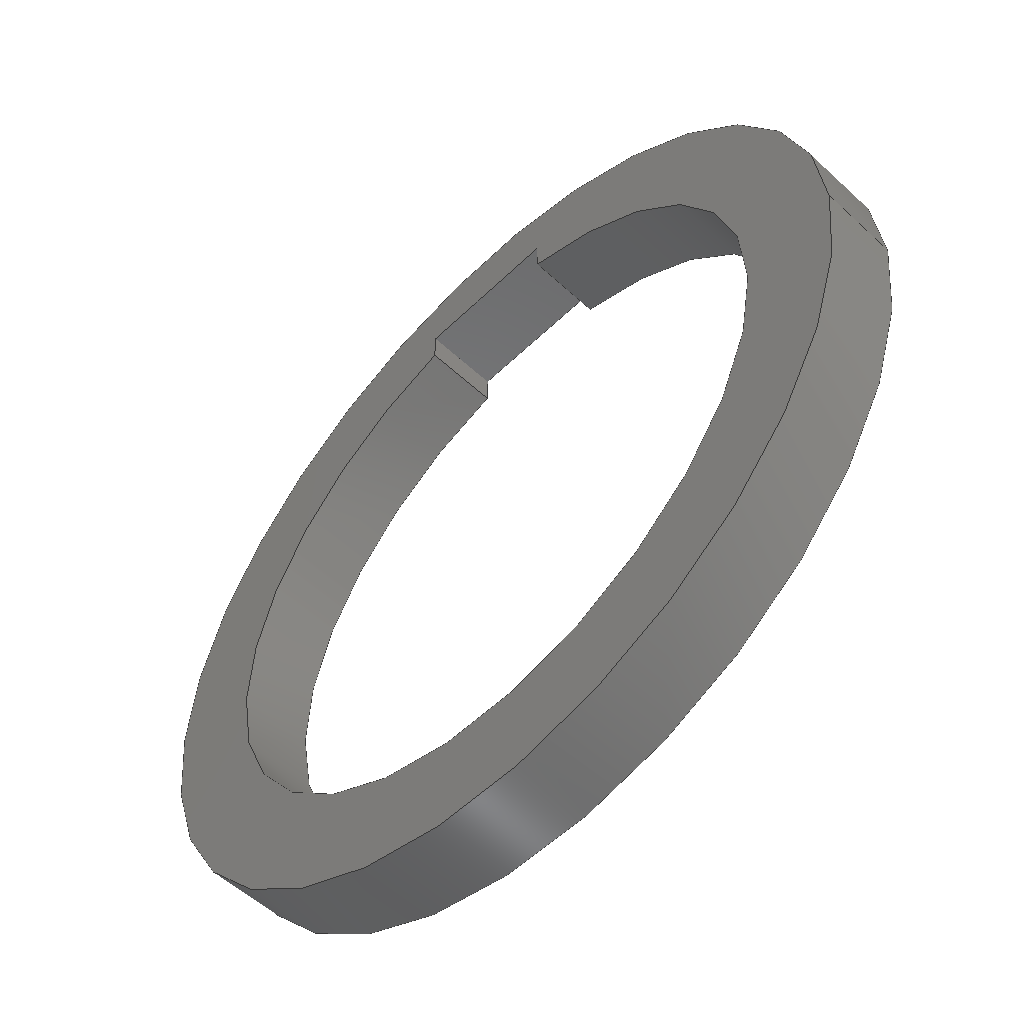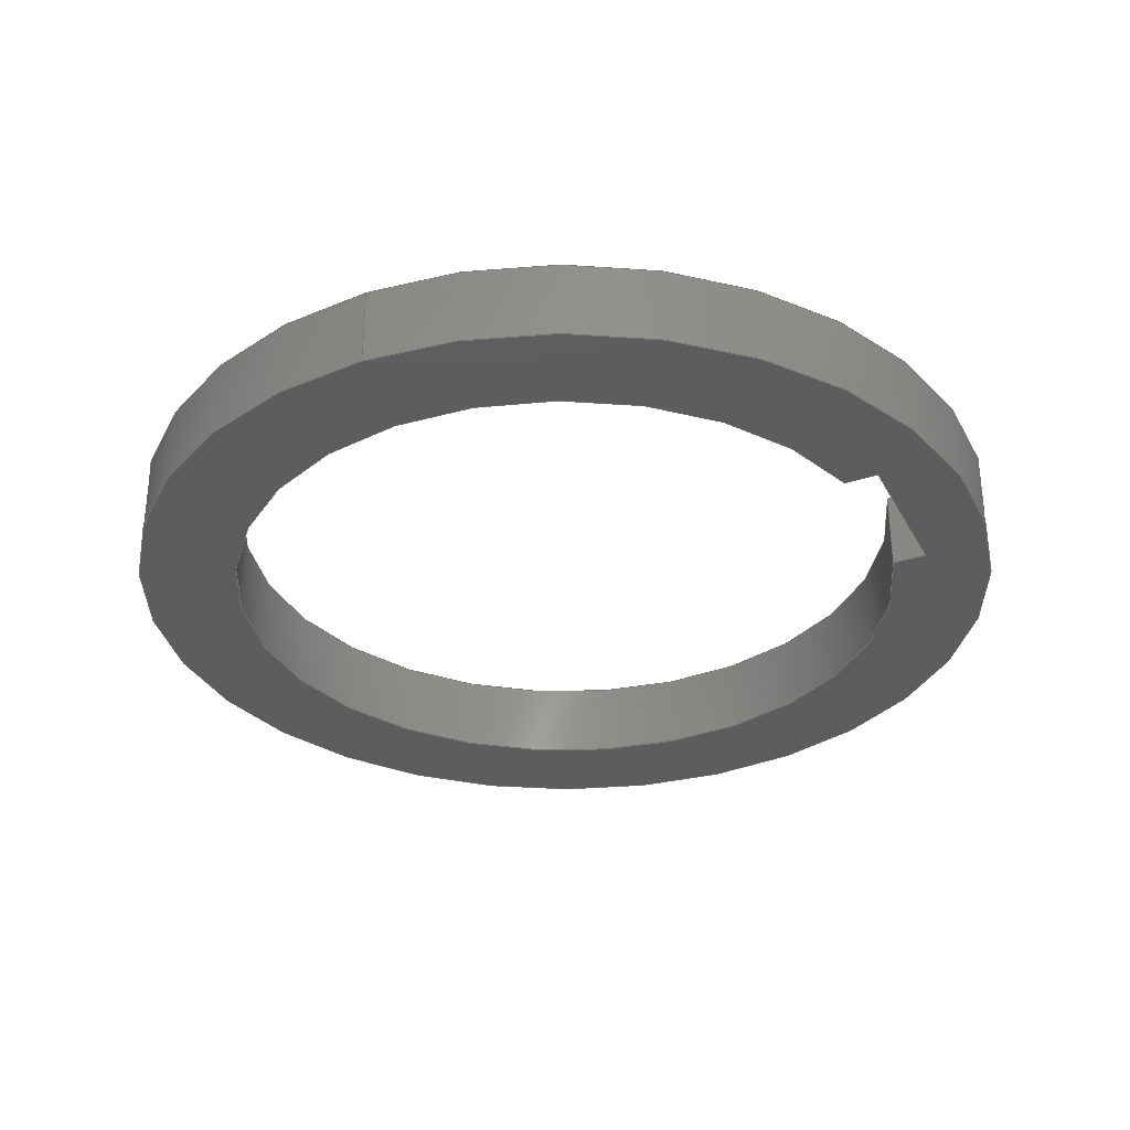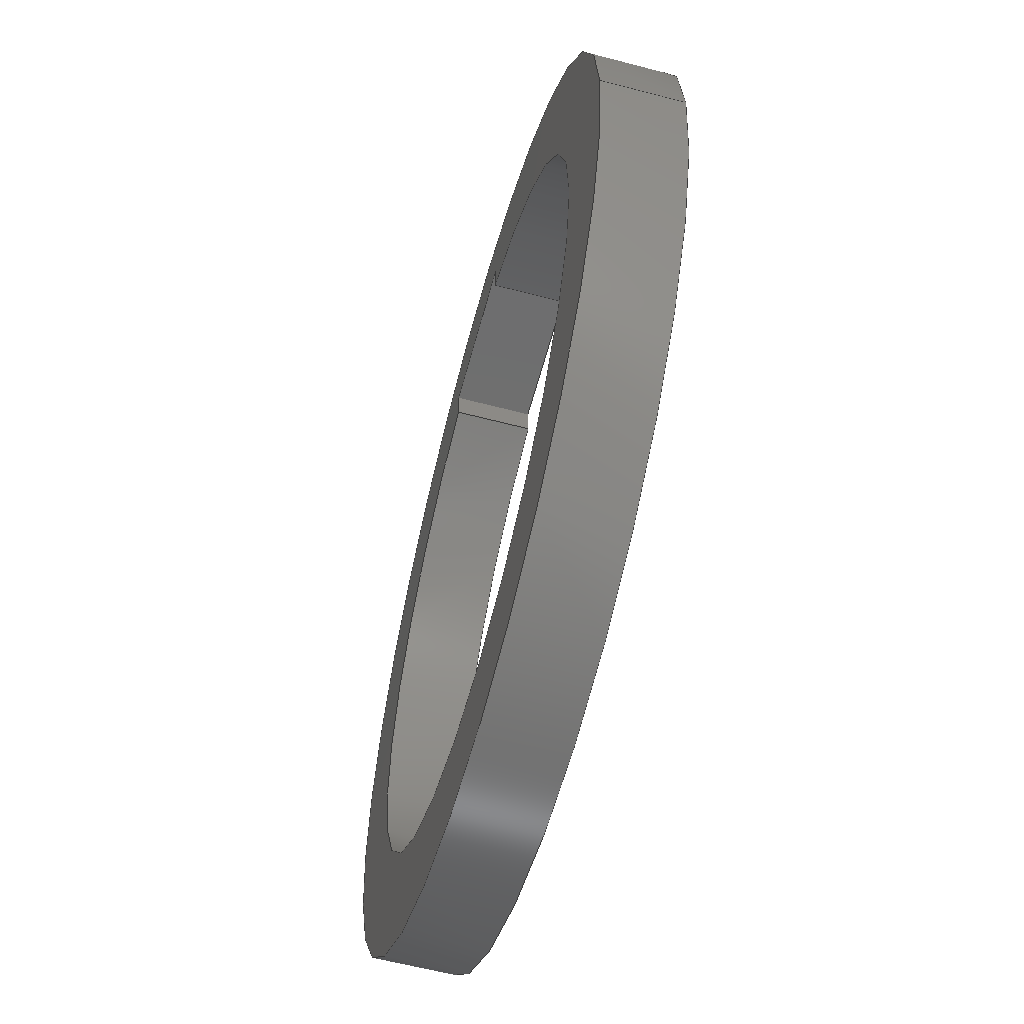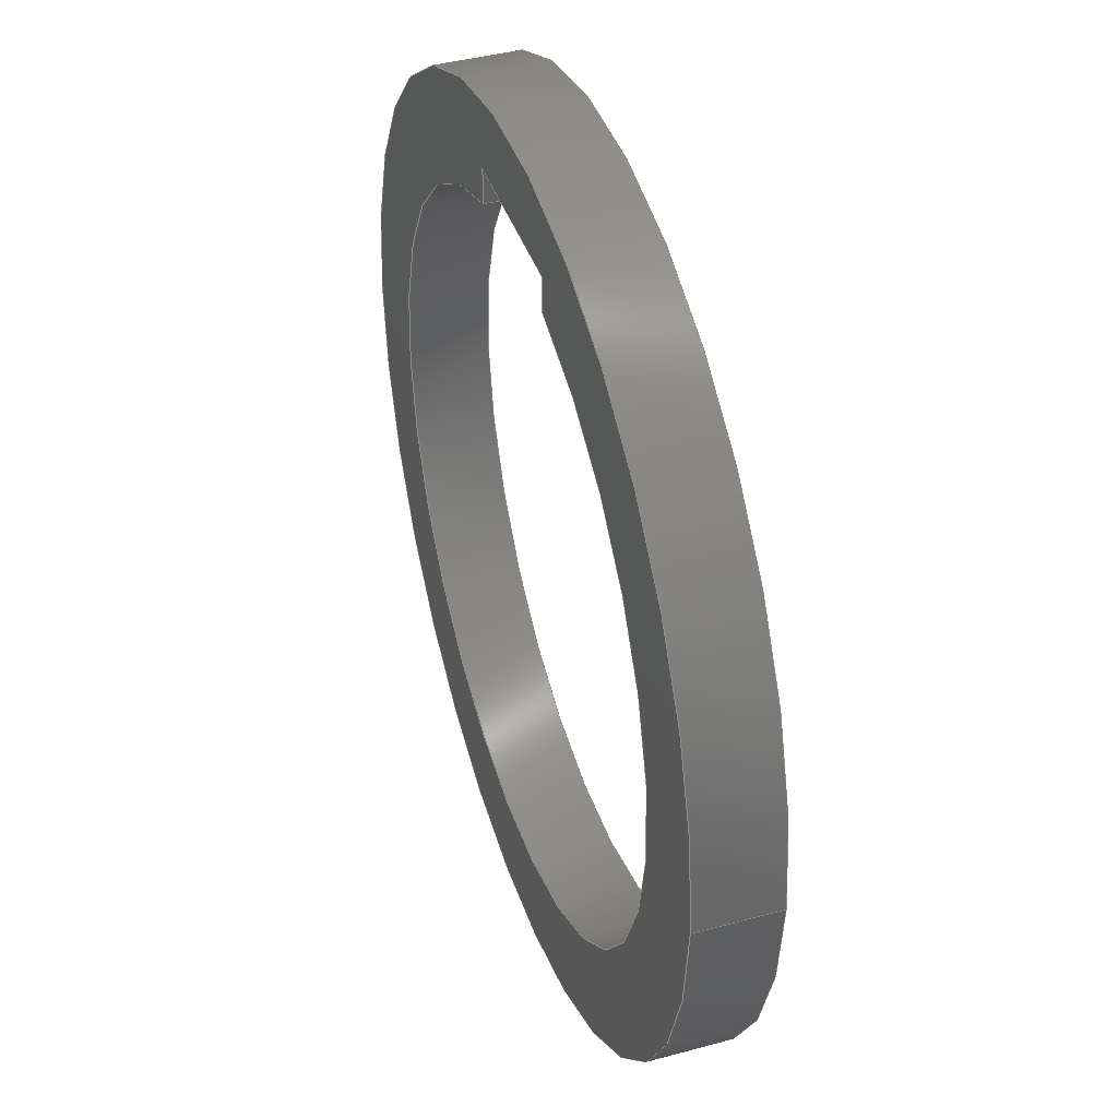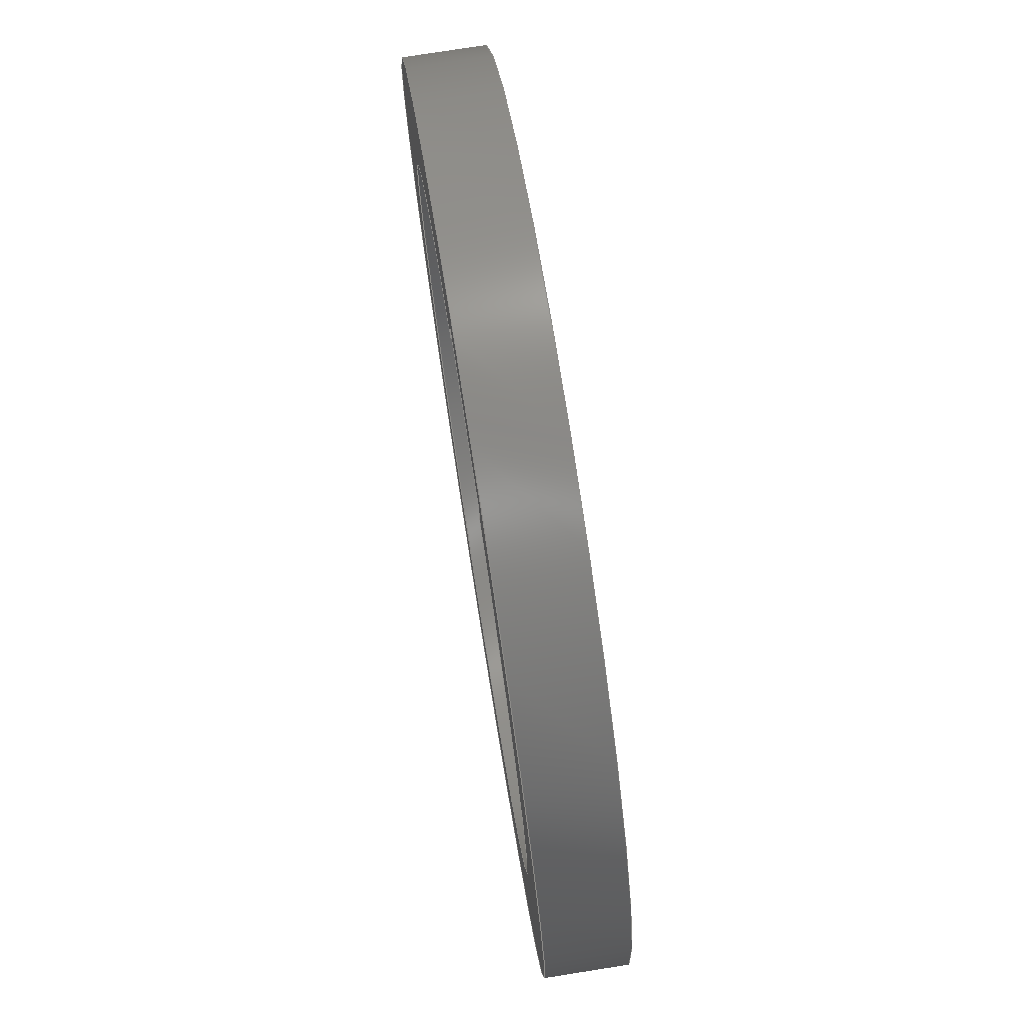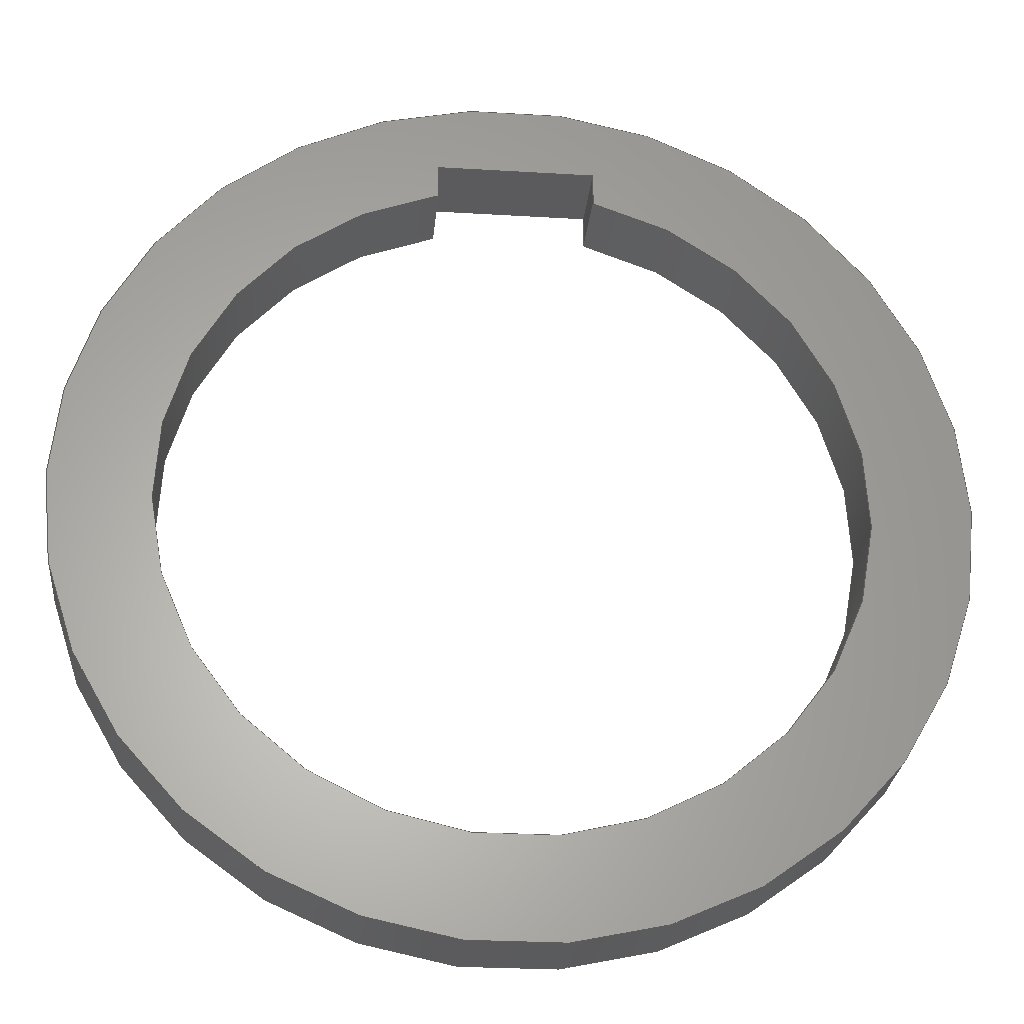
<metadata>
{"format":"step","ext":"step","renderer":"f3d","projection":"perspective","resolution":1024,"background":"white","views":[{"elev":-54.7,"azim":-134.4,"up":"+Z"},{"elev":-32.6,"azim":-65.6,"up":"+Y"},{"elev":-60.1,"azim":-105.1,"up":"+Z"},{"elev":41.6,"azim":-108.2,"up":"+Z"},{"elev":76.8,"azim":81.0,"up":"+Z"},{"elev":-26.8,"azim":174.6,"up":"+Z"}]}
</metadata>
<code>
ISO-10303-21;
DATA;
#1=MECHANICAL_DESIGN_GEOMETRIC_PRESENTATION_REPRESENTATION('',(#4),#215);
#2=SHAPE_REPRESENTATION_RELATIONSHIP('SRR','None',#222,#3);
#3=ADVANCED_BREP_SHAPE_REPRESENTATION('',(#5),#214);
#4=STYLED_ITEM('',(#231),#5);
#5=MANIFOLD_SOLID_BREP('Body1',#119);
#6=FACE_BOUND('',#27,.T.);
#7=FACE_BOUND('',#29,.T.);
#8=CIRCLE('',#135,0.69);
#9=CIRCLE('',#136,0.69);
#10=CIRCLE('',#140,0.889);
#11=CIRCLE('',#141,0.889);
#12=CYLINDRICAL_SURFACE('',#134,0.69);
#13=CYLINDRICAL_SURFACE('',#139,0.889);
#14=FACE_OUTER_BOUND('',#21,.T.);
#15=FACE_OUTER_BOUND('',#22,.T.);
#16=FACE_OUTER_BOUND('',#23,.T.);
#17=FACE_OUTER_BOUND('',#24,.T.);
#18=FACE_OUTER_BOUND('',#25,.T.);
#19=FACE_OUTER_BOUND('',#26,.T.);
#20=FACE_OUTER_BOUND('',#28,.T.);
#21=EDGE_LOOP('',(#77,#78,#79,#80));
#22=EDGE_LOOP('',(#81,#82,#83,#84));
#23=EDGE_LOOP('',(#85,#86,#87,#88));
#24=EDGE_LOOP('',(#89,#90,#91,#92));
#25=EDGE_LOOP('',(#93,#94,#95,#96));
#26=EDGE_LOOP('',(#97));
#27=EDGE_LOOP('',(#98,#99,#100,#101));
#28=EDGE_LOOP('',(#102));
#29=EDGE_LOOP('',(#103,#104,#105,#106));
#30=LINE('',#183,#41);
#31=LINE('',#185,#42);
#32=LINE('',#187,#43);
#33=LINE('',#188,#44);
#34=LINE('',#194,#45);
#35=LINE('',#197,#46);
#36=LINE('',#199,#47);
#37=LINE('',#200,#48);
#38=LINE('',#202,#49);
#39=LINE('',#203,#50);
#40=LINE('',#208,#51);
#41=VECTOR('',#148,1);
#42=VECTOR('',#149,1);
#43=VECTOR('',#150,1);
#44=VECTOR('',#151,1);
#45=VECTOR('',#158,1);
#46=VECTOR('',#161,1);
#47=VECTOR('',#162,1);
#48=VECTOR('',#163,1);
#49=VECTOR('',#166,1);
#50=VECTOR('',#167,1);
#51=VECTOR('',#172,0.889);
#52=VERTEX_POINT('',#181);
#53=VERTEX_POINT('',#182);
#54=VERTEX_POINT('',#184);
#55=VERTEX_POINT('',#186);
#56=VERTEX_POINT('',#190);
#57=VERTEX_POINT('',#192);
#58=VERTEX_POINT('',#196);
#59=VERTEX_POINT('',#198);
#60=VERTEX_POINT('',#205);
#61=VERTEX_POINT('',#207);
#62=EDGE_CURVE('',#52,#53,#30,.T.);
#63=EDGE_CURVE('',#53,#54,#31,.T.);
#64=EDGE_CURVE('',#55,#54,#32,.T.);
#65=EDGE_CURVE('',#52,#55,#33,.T.);
#66=EDGE_CURVE('',#56,#52,#8,.T.);
#67=EDGE_CURVE('',#57,#55,#9,.T.);
#68=EDGE_CURVE('',#56,#57,#34,.T.);
#69=EDGE_CURVE('',#58,#56,#35,.T.);
#70=EDGE_CURVE('',#59,#57,#36,.T.);
#71=EDGE_CURVE('',#58,#59,#37,.T.);
#72=EDGE_CURVE('',#53,#58,#38,.T.);
#73=EDGE_CURVE('',#54,#59,#39,.T.);
#74=EDGE_CURVE('',#60,#60,#10,.T.);
#75=EDGE_CURVE('',#60,#61,#40,.T.);
#76=EDGE_CURVE('',#61,#61,#11,.T.);
#77=ORIENTED_EDGE('',*,*,#62,.T.);
#78=ORIENTED_EDGE('',*,*,#63,.T.);
#79=ORIENTED_EDGE('',*,*,#64,.F.);
#80=ORIENTED_EDGE('',*,*,#65,.F.);
#81=ORIENTED_EDGE('',*,*,#66,.T.);
#82=ORIENTED_EDGE('',*,*,#65,.T.);
#83=ORIENTED_EDGE('',*,*,#67,.F.);
#84=ORIENTED_EDGE('',*,*,#68,.F.);
#85=ORIENTED_EDGE('',*,*,#69,.T.);
#86=ORIENTED_EDGE('',*,*,#68,.T.);
#87=ORIENTED_EDGE('',*,*,#70,.F.);
#88=ORIENTED_EDGE('',*,*,#71,.F.);
#89=ORIENTED_EDGE('',*,*,#72,.T.);
#90=ORIENTED_EDGE('',*,*,#71,.T.);
#91=ORIENTED_EDGE('',*,*,#73,.F.);
#92=ORIENTED_EDGE('',*,*,#63,.F.);
#93=ORIENTED_EDGE('',*,*,#74,.F.);
#94=ORIENTED_EDGE('',*,*,#75,.T.);
#95=ORIENTED_EDGE('',*,*,#76,.T.);
#96=ORIENTED_EDGE('',*,*,#75,.F.);
#97=ORIENTED_EDGE('',*,*,#74,.T.);
#98=ORIENTED_EDGE('',*,*,#73,.T.);
#99=ORIENTED_EDGE('',*,*,#70,.T.);
#100=ORIENTED_EDGE('',*,*,#67,.T.);
#101=ORIENTED_EDGE('',*,*,#64,.T.);
#102=ORIENTED_EDGE('',*,*,#76,.F.);
#103=ORIENTED_EDGE('',*,*,#72,.F.);
#104=ORIENTED_EDGE('',*,*,#62,.F.);
#105=ORIENTED_EDGE('',*,*,#66,.F.);
#106=ORIENTED_EDGE('',*,*,#69,.F.);
#107=PLANE('',#133);
#108=PLANE('',#137);
#109=PLANE('',#138);
#110=PLANE('',#142);
#111=PLANE('',#143);
#112=ADVANCED_FACE('',(#14),#107,.T.);
#113=ADVANCED_FACE('',(#15),#12,.F.);
#114=ADVANCED_FACE('',(#16),#108,.T.);
#115=ADVANCED_FACE('',(#17),#109,.T.);
#116=ADVANCED_FACE('',(#18),#13,.T.);
#117=ADVANCED_FACE('',(#19,#6),#110,.T.);
#118=ADVANCED_FACE('',(#20,#7),#111,.F.);
#119=CLOSED_SHELL('',(#112,#113,#114,#115,#116,#117,#118));
#120=DERIVED_UNIT_ELEMENT(#122,1);
#121=DERIVED_UNIT_ELEMENT(#217,3);
#122=(
MASS_UNIT()
NAMED_UNIT(*)
SI_UNIT(.KILO.,.GRAM.)
);
#123=DERIVED_UNIT((#120,#121));
#124=MEASURE_REPRESENTATION_ITEM('density measure',
POSITIVE_RATIO_MEASURE(1060),#123);
#125=PROPERTY_DEFINITION_REPRESENTATION(#130,#127);
#126=PROPERTY_DEFINITION_REPRESENTATION(#131,#128);
#127=REPRESENTATION('material name',(#129),#214);
#128=REPRESENTATION('density',(#124),#214);
#129=DESCRIPTIVE_REPRESENTATION_ITEM('ABS Plastic','ABS Plastic');
#130=PROPERTY_DEFINITION('material property','material name',#224);
#131=PROPERTY_DEFINITION('material property','density of part',#224);
#132=AXIS2_PLACEMENT_3D('placement',#179,#144,#145);
#133=AXIS2_PLACEMENT_3D('',#180,#146,#147);
#134=AXIS2_PLACEMENT_3D('',#189,#152,#153);
#135=AXIS2_PLACEMENT_3D('',#191,#154,#155);
#136=AXIS2_PLACEMENT_3D('',#193,#156,#157);
#137=AXIS2_PLACEMENT_3D('',#195,#159,#160);
#138=AXIS2_PLACEMENT_3D('',#201,#164,#165);
#139=AXIS2_PLACEMENT_3D('',#204,#168,#169);
#140=AXIS2_PLACEMENT_3D('',#206,#170,#171);
#141=AXIS2_PLACEMENT_3D('',#209,#173,#174);
#142=AXIS2_PLACEMENT_3D('',#210,#175,#176);
#143=AXIS2_PLACEMENT_3D('',#211,#177,#178);
#144=DIRECTION('axis',(0,0,1));
#145=DIRECTION('refdir',(1,0,0));
#146=DIRECTION('center_axis',(-1,0,0));
#147=DIRECTION('ref_axis',(0,0,1));
#148=DIRECTION('',(0,0,1));
#149=DIRECTION('',(0,1,0));
#150=DIRECTION('',(0,0,1));
#151=DIRECTION('',(0,1,0));
#152=DIRECTION('center_axis',(0,1,0));
#153=DIRECTION('ref_axis',(6.123e-17,0,-1));
#154=DIRECTION('center_axis',(0,-1,0));
#155=DIRECTION('ref_axis',(1,0,0));
#156=DIRECTION('center_axis',(0,-1,0));
#157=DIRECTION('ref_axis',(1,0,0));
#158=DIRECTION('',(0,1,0));
#159=DIRECTION('center_axis',(1,0,0));
#160=DIRECTION('ref_axis',(0,0,-1));
#161=DIRECTION('',(0,0,-1));
#162=DIRECTION('',(0,0,-1));
#163=DIRECTION('',(0,1,0));
#164=DIRECTION('center_axis',(0,0,-1));
#165=DIRECTION('ref_axis',(-1,0,0));
#166=DIRECTION('',(-1,0,0));
#167=DIRECTION('',(-1,0,0));
#168=DIRECTION('center_axis',(0,1,0));
#169=DIRECTION('ref_axis',(1,0,0));
#170=DIRECTION('center_axis',(0,1,0));
#171=DIRECTION('ref_axis',(1,0,0));
#172=DIRECTION('',(0,-1,0));
#173=DIRECTION('center_axis',(0,1,0));
#174=DIRECTION('ref_axis',(1,0,0));
#175=DIRECTION('center_axis',(0,1,0));
#176=DIRECTION('ref_axis',(1,0,0));
#177=DIRECTION('center_axis',(0,1,0));
#178=DIRECTION('ref_axis',(1,0,0));
#179=CARTESIAN_POINT('',(0,0,0));
#180=CARTESIAN_POINT('Origin',(0.1588,0,0.6715));
#181=CARTESIAN_POINT('',(0.1588,0,0.6715));
#182=CARTESIAN_POINT('',(0.1588,0,0.74));
#183=CARTESIAN_POINT('',(0.1588,0,0.6715));
#184=CARTESIAN_POINT('',(0.1588,0.1588,0.74));
#185=CARTESIAN_POINT('',(0.1588,0,0.74));
#186=CARTESIAN_POINT('',(0.1588,0.1588,0.6715));
#187=CARTESIAN_POINT('',(0.1588,0.1588,0.6715));
#188=CARTESIAN_POINT('',(0.1588,0,0.6715));
#189=CARTESIAN_POINT('Origin',(0,0,0));
#190=CARTESIAN_POINT('',(-0.1588,0,0.6715));
#191=CARTESIAN_POINT('Origin',(0,0,0));
#192=CARTESIAN_POINT('',(-0.1588,0.1588,0.6715));
#193=CARTESIAN_POINT('Origin',(0,0.1588,0));
#194=CARTESIAN_POINT('',(-0.1588,0,0.6715));
#195=CARTESIAN_POINT('Origin',(-0.1588,0,0.74));
#196=CARTESIAN_POINT('',(-0.1588,0,0.74));
#197=CARTESIAN_POINT('',(-0.1588,0,0.8747));
#198=CARTESIAN_POINT('',(-0.1588,0.1588,0.74));
#199=CARTESIAN_POINT('',(-0.1588,0.1588,0.8747));
#200=CARTESIAN_POINT('',(-0.1588,0,0.74));
#201=CARTESIAN_POINT('Origin',(0.1588,0,0.74));
#202=CARTESIAN_POINT('',(-0.1588,0,0.74));
#203=CARTESIAN_POINT('',(-0.1588,0.1588,0.74));
#204=CARTESIAN_POINT('Origin',(0,0,0));
#205=CARTESIAN_POINT('',(-0.889,0.1588,1.11e-16));
#206=CARTESIAN_POINT('Origin',(0,0.1588,0));
#207=CARTESIAN_POINT('',(-0.889,0,1.089e-16));
#208=CARTESIAN_POINT('',(-0.889,0,1.089e-16));
#209=CARTESIAN_POINT('Origin',(0,0,0));
#210=CARTESIAN_POINT('Origin',(0,0.1588,0));
#211=CARTESIAN_POINT('Origin',(0,0,0));
#212=UNCERTAINTY_MEASURE_WITH_UNIT(LENGTH_MEASURE(0.001),#216,
'DISTANCE_ACCURACY_VALUE',
'Maximum model space distance between geometric entities at asserted c
onnectivities');
#213=UNCERTAINTY_MEASURE_WITH_UNIT(LENGTH_MEASURE(0.001),#216,
'DISTANCE_ACCURACY_VALUE',
'Maximum model space distance between geometric entities at asserted c
onnectivities');
#214=(
GEOMETRIC_REPRESENTATION_CONTEXT(3)
GLOBAL_UNCERTAINTY_ASSIGNED_CONTEXT((#212))
GLOBAL_UNIT_ASSIGNED_CONTEXT((#216,#218,#219))
REPRESENTATION_CONTEXT('','3D')
);
#215=(
GEOMETRIC_REPRESENTATION_CONTEXT(3)
GLOBAL_UNCERTAINTY_ASSIGNED_CONTEXT((#213))
GLOBAL_UNIT_ASSIGNED_CONTEXT((#216,#218,#219))
REPRESENTATION_CONTEXT('','3D')
);
#216=(
LENGTH_UNIT()
NAMED_UNIT(*)
SI_UNIT(.CENTI.,.METRE.)
);
#217=(
LENGTH_UNIT()
NAMED_UNIT(*)
SI_UNIT($,.METRE.)
);
#218=(
NAMED_UNIT(*)
PLANE_ANGLE_UNIT()
SI_UNIT($,.RADIAN.)
);
#219=(
NAMED_UNIT(*)
SI_UNIT($,.STERADIAN.)
SOLID_ANGLE_UNIT()
);
#220=SHAPE_DEFINITION_REPRESENTATION(#221,#222);
#221=PRODUCT_DEFINITION_SHAPE('',$,#224);
#222=SHAPE_REPRESENTATION('',(#132),#214);
#223=PRODUCT_DEFINITION_CONTEXT('part definition',#228,'design');
#224=PRODUCT_DEFINITION('Centering ring slot','Centering ring slot',#225,
#223);
#225=PRODUCT_DEFINITION_FORMATION('',$,#230);
#226=PRODUCT_RELATED_PRODUCT_CATEGORY('Centering ring slot',
'Centering ring slot',(#230));
#227=APPLICATION_PROTOCOL_DEFINITION('international standard',
'automotive_design',2009,#228);
#228=APPLICATION_CONTEXT(
'Core Data for Automotive Mechanical Design Process');
#229=PRODUCT_CONTEXT('part definition',#228,'mechanical');
#230=PRODUCT('Centering ring slot','Centering ring slot',$,(#229));
#231=PRESENTATION_STYLE_ASSIGNMENT((#232));
#232=SURFACE_STYLE_USAGE(.BOTH.,#233);
#233=SURFACE_SIDE_STYLE('',(#234));
#234=SURFACE_STYLE_FILL_AREA(#235);
#235=FILL_AREA_STYLE('ABS (White)',(#236));
#236=FILL_AREA_STYLE_COLOUR('ABS (White)',#237);
#237=COLOUR_RGB('ABS (White)',0.9647,0.9647,0.9529);
ENDSEC;
END-ISO-10303-21;

</code>
